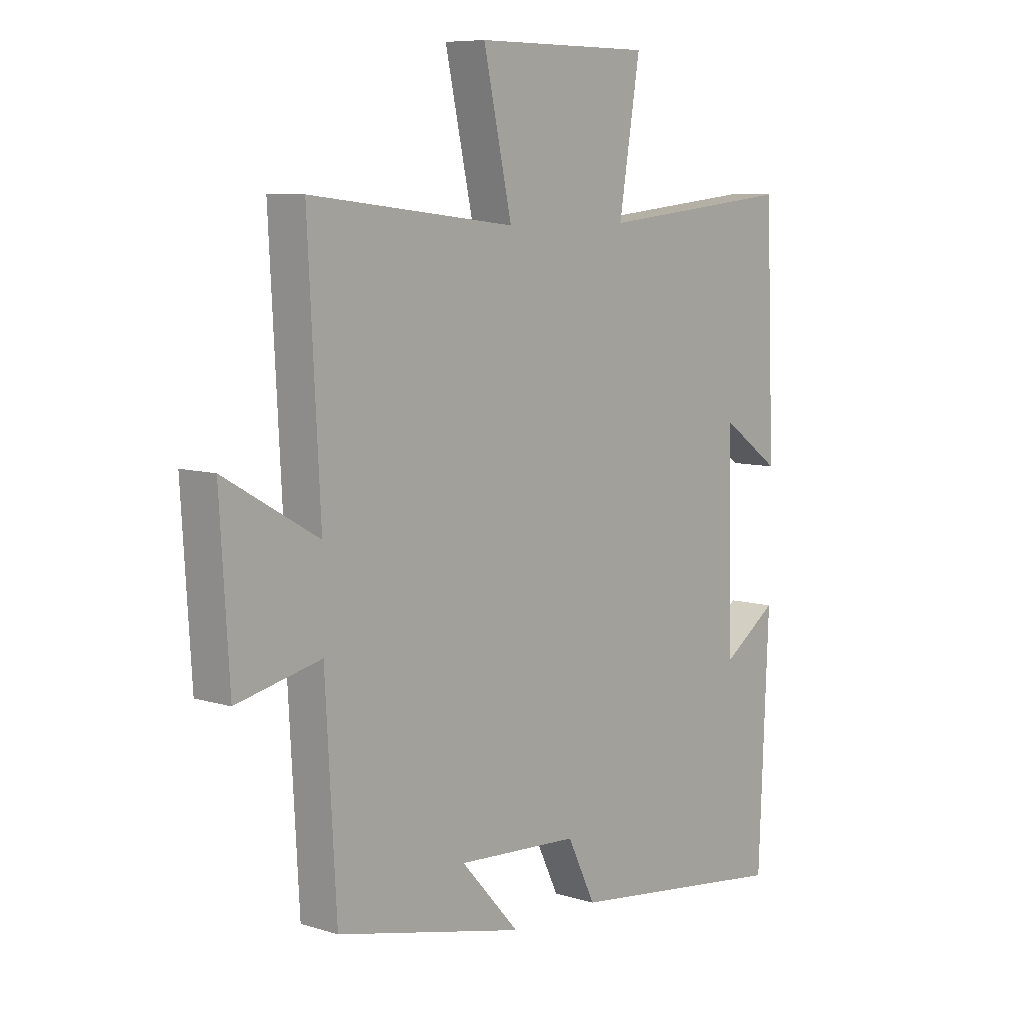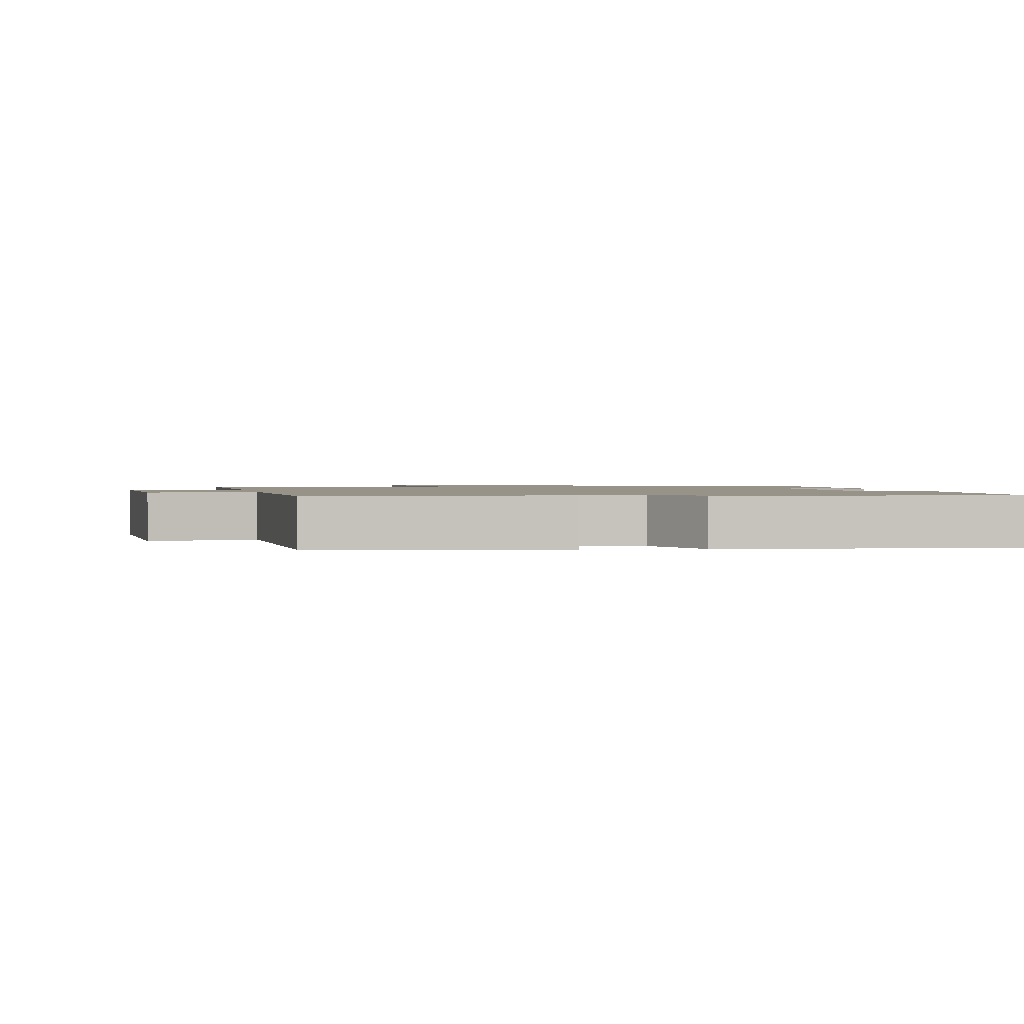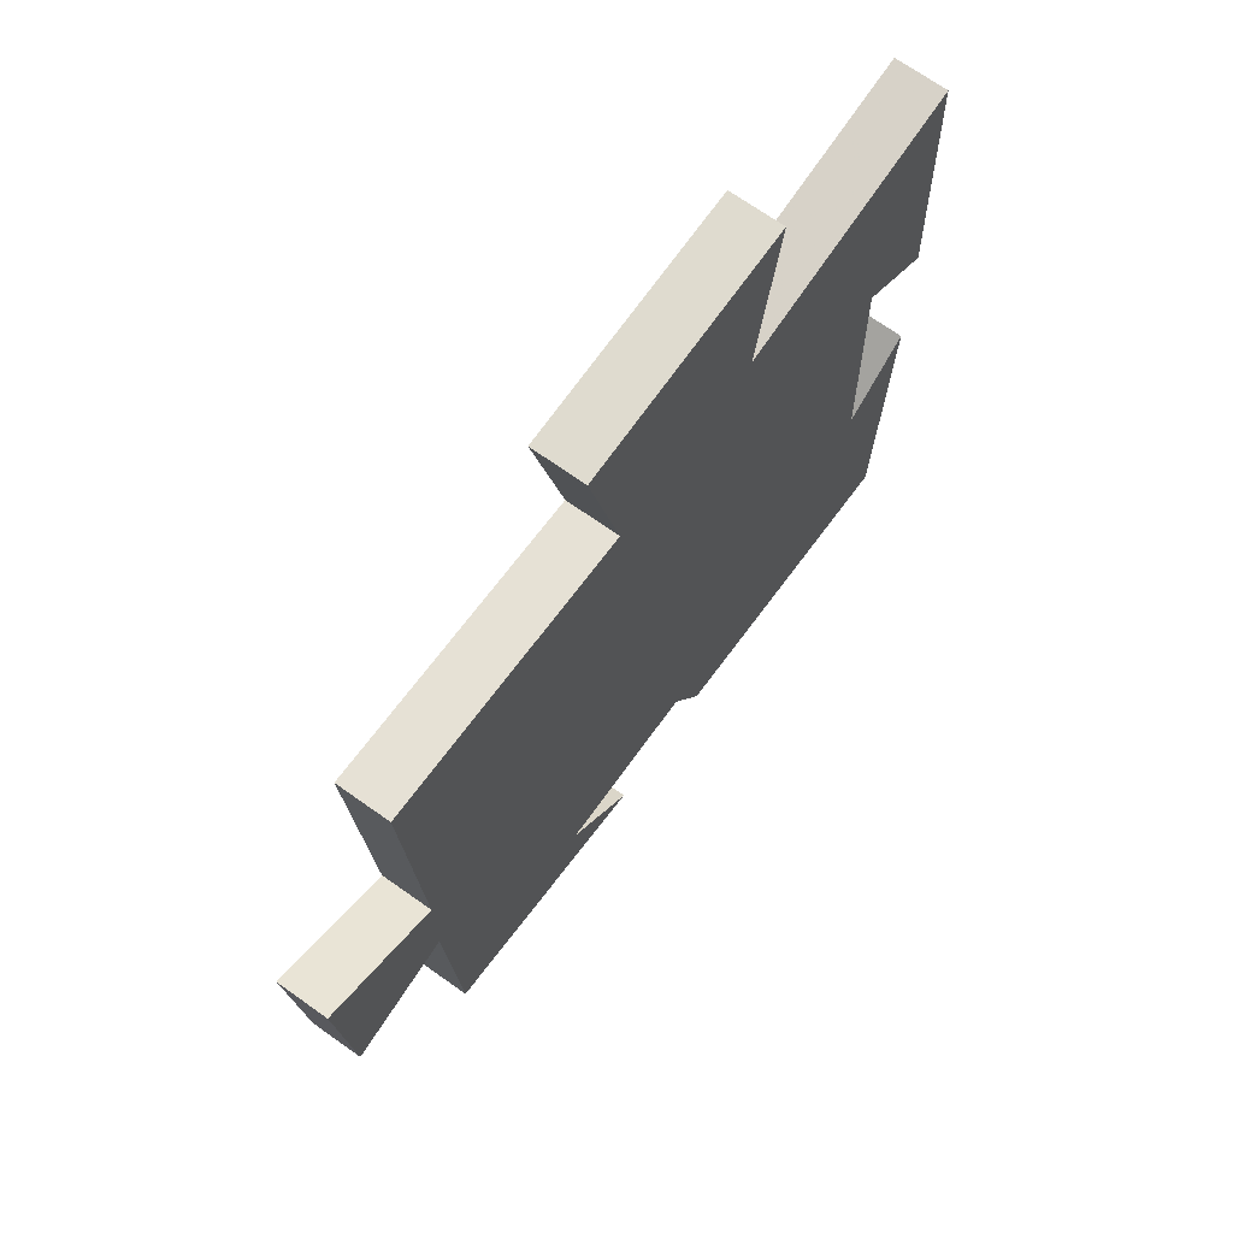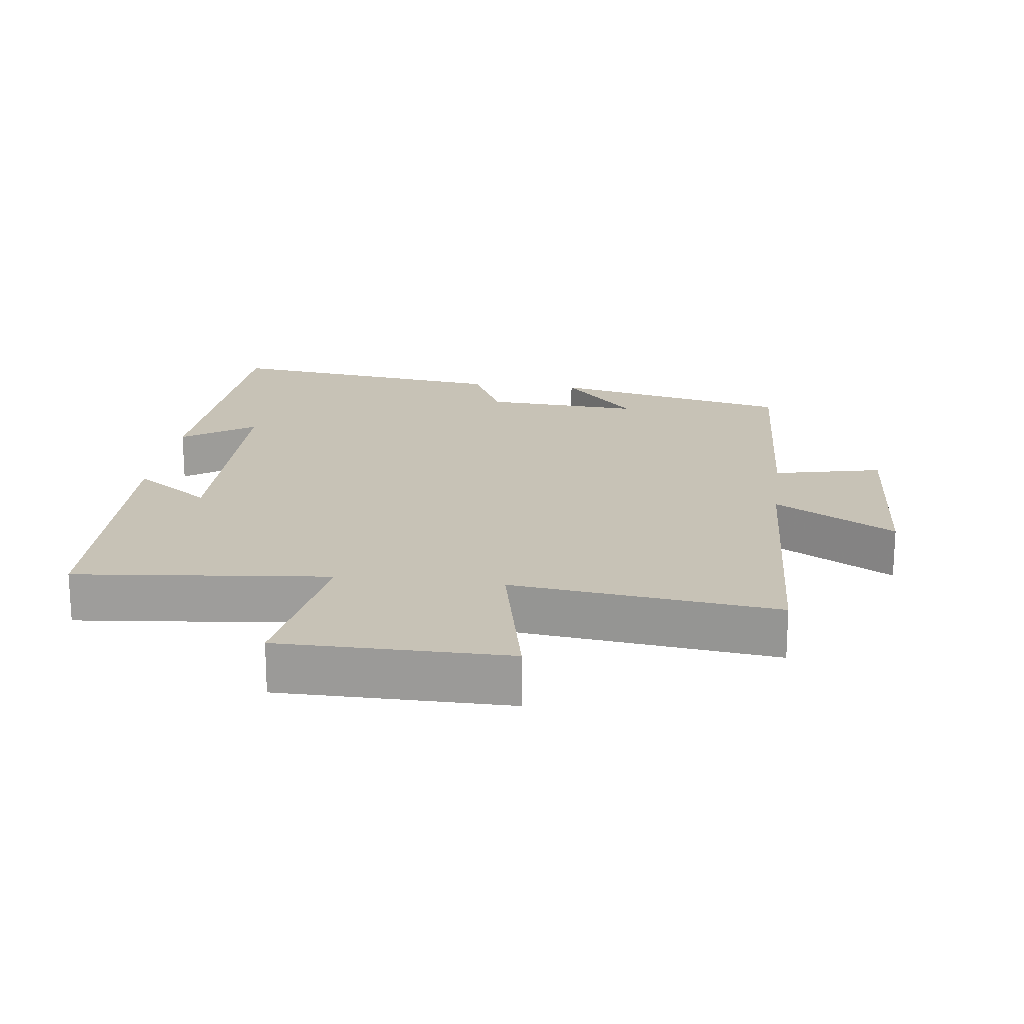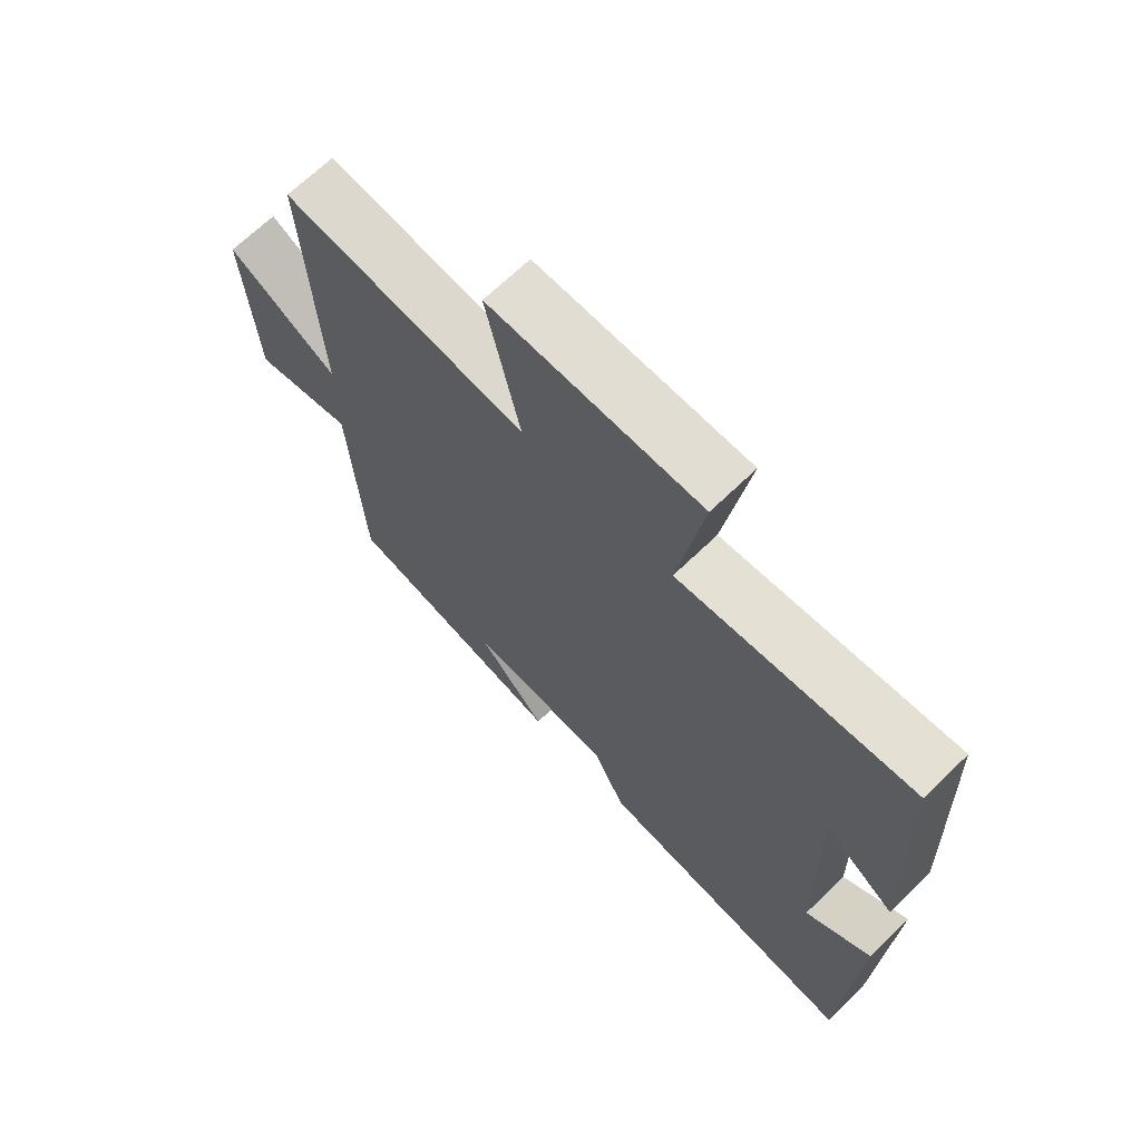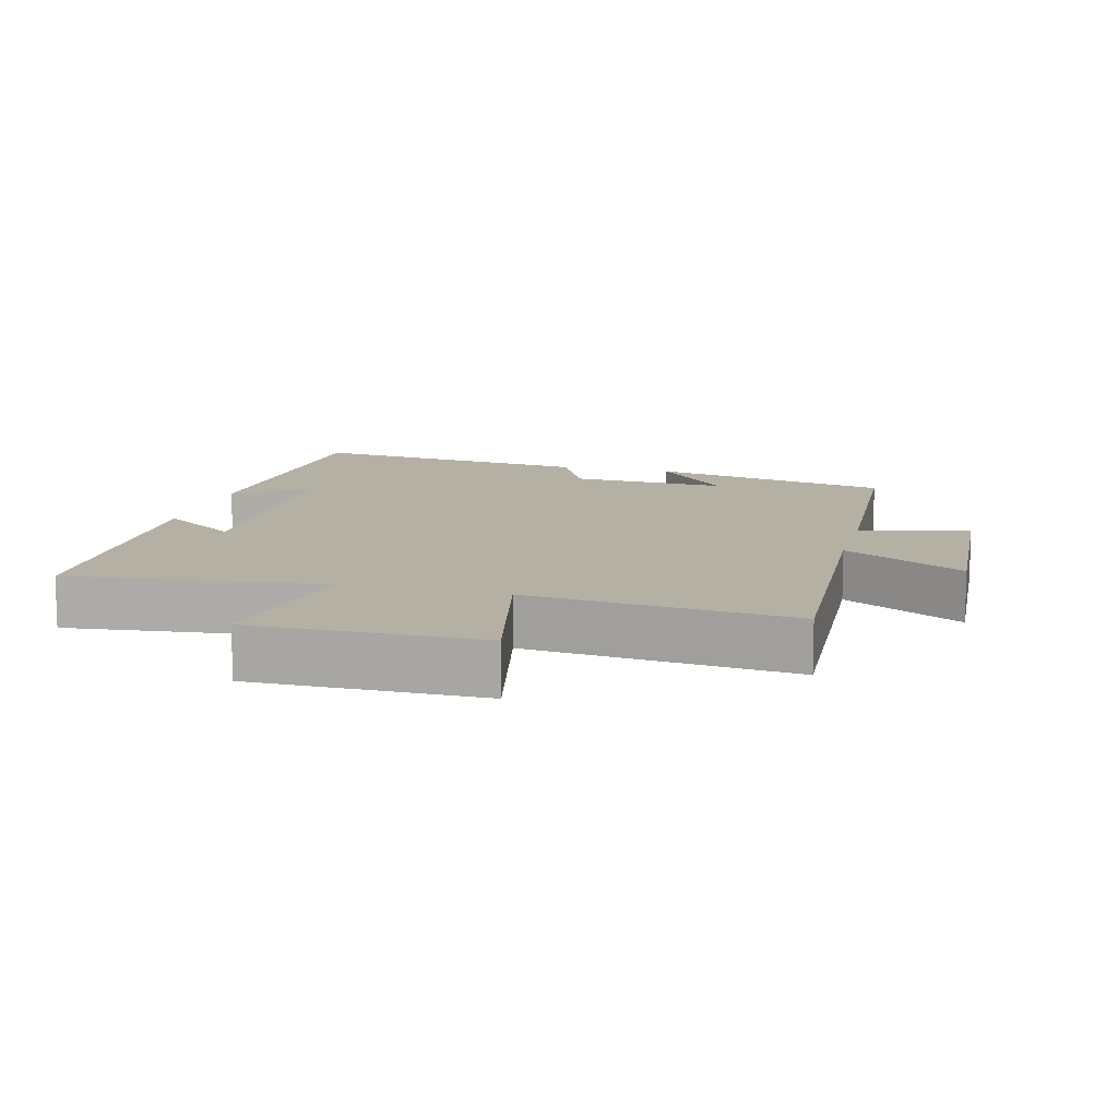
<metadata>
{"format":"obj","ext":"obj","renderer":"f3d","projection":"perspective","resolution":1024,"background":"white","views":[{"elev":7.9,"azim":130.8,"up":"+Z"},{"elev":1.4,"azim":168.6,"up":"+Y"},{"elev":70.4,"azim":125.3,"up":"+Z"},{"elev":19.3,"azim":7.4,"up":"+Y"},{"elev":68.2,"azim":-134.0,"up":"+Z"},{"elev":11.4,"azim":14.4,"up":"+Y"}]}
</metadata>
<code>
v 0.523 0.07 0.544
v 0.5 0.07 0.107
v 0.678 0.07 0.209
v 0.66 0.07 -0.083
v 0.5 0.07 -0.047
v 0.479 0.07 -0.419
v 0.121 0.07 -0.5
v 0.232 0.07 -0.377
v 0 0.07 -0.391
v -0.053 0.07 -0.5
v -0.481 0.07 -0.554
v -0.5 0.07 -0.113
v -0.394 0.07 -0.187
v -0.386 0.07 0.191
v -0.5 0.07 0.111
v -0.483 0.07 0.539
v -0.11 0.07 0.5
v -0.15 0.07 0.747
v 0.186 0.07 0.747
v 0.132 0.07 0.5
v 0.523 0 0.544
v 0.5 0 0.107
v 0.678 0 0.209
v 0.66 0 -0.083
v 0.5 0 -0.047
v 0.479 0 -0.419
v 0.121 0 -0.5
v 0.232 0 -0.377
v 0 0 -0.391
v -0.053 0 -0.5
v -0.481 0 -0.554
v -0.5 0 -0.113
v -0.394 0 -0.187
v -0.386 0 0.191
v -0.5 0 0.111
v -0.483 0 0.539
v -0.11 0 0.5
v -0.15 0 0.747
v 0.186 0 0.747
v 0.132 0 0.5
f 17 18 19 20
f 14 15 16 17
f 13 14 17 20
f 10 11 12 13
f 9 10 13 20
f 8 9 20 1
f 6 7 8
f 5 6 8
f 2 3 4 5
f 2 5 8
f 1 2 8
f 40 39 38 37
f 37 36 35 34
f 40 37 34 33
f 33 32 31 30
f 40 33 30 29
f 21 40 29 28
f 28 27 26
f 28 26 25
f 25 24 23 22
f 28 25 22
f 28 22 21
f 1 21 22 2
f 2 22 23 3
f 3 23 24 4
f 4 24 25 5
f 5 25 26 6
f 6 26 27 7
f 7 27 28 8
f 8 28 29 9
f 9 29 30 10
f 10 30 31 11
f 11 31 32 12
f 12 32 33 13
f 13 33 34 14
f 14 34 35 15
f 15 35 36 16
f 16 36 37 17
f 17 37 38 18
f 18 38 39 19
f 19 39 40 20
f 20 40 21 1

</code>
